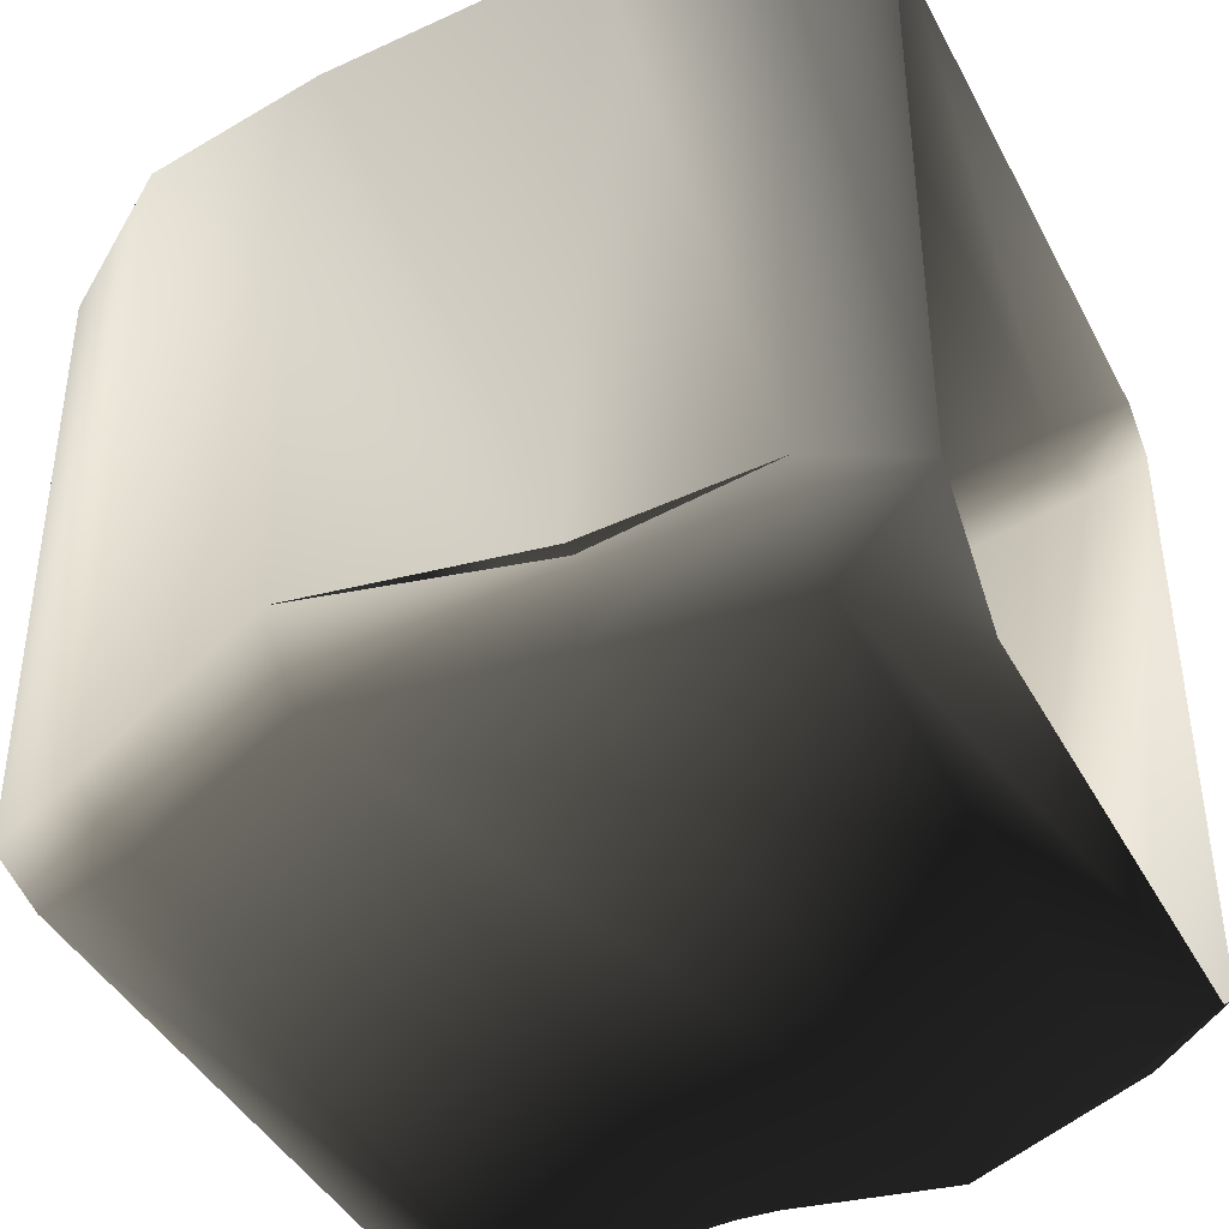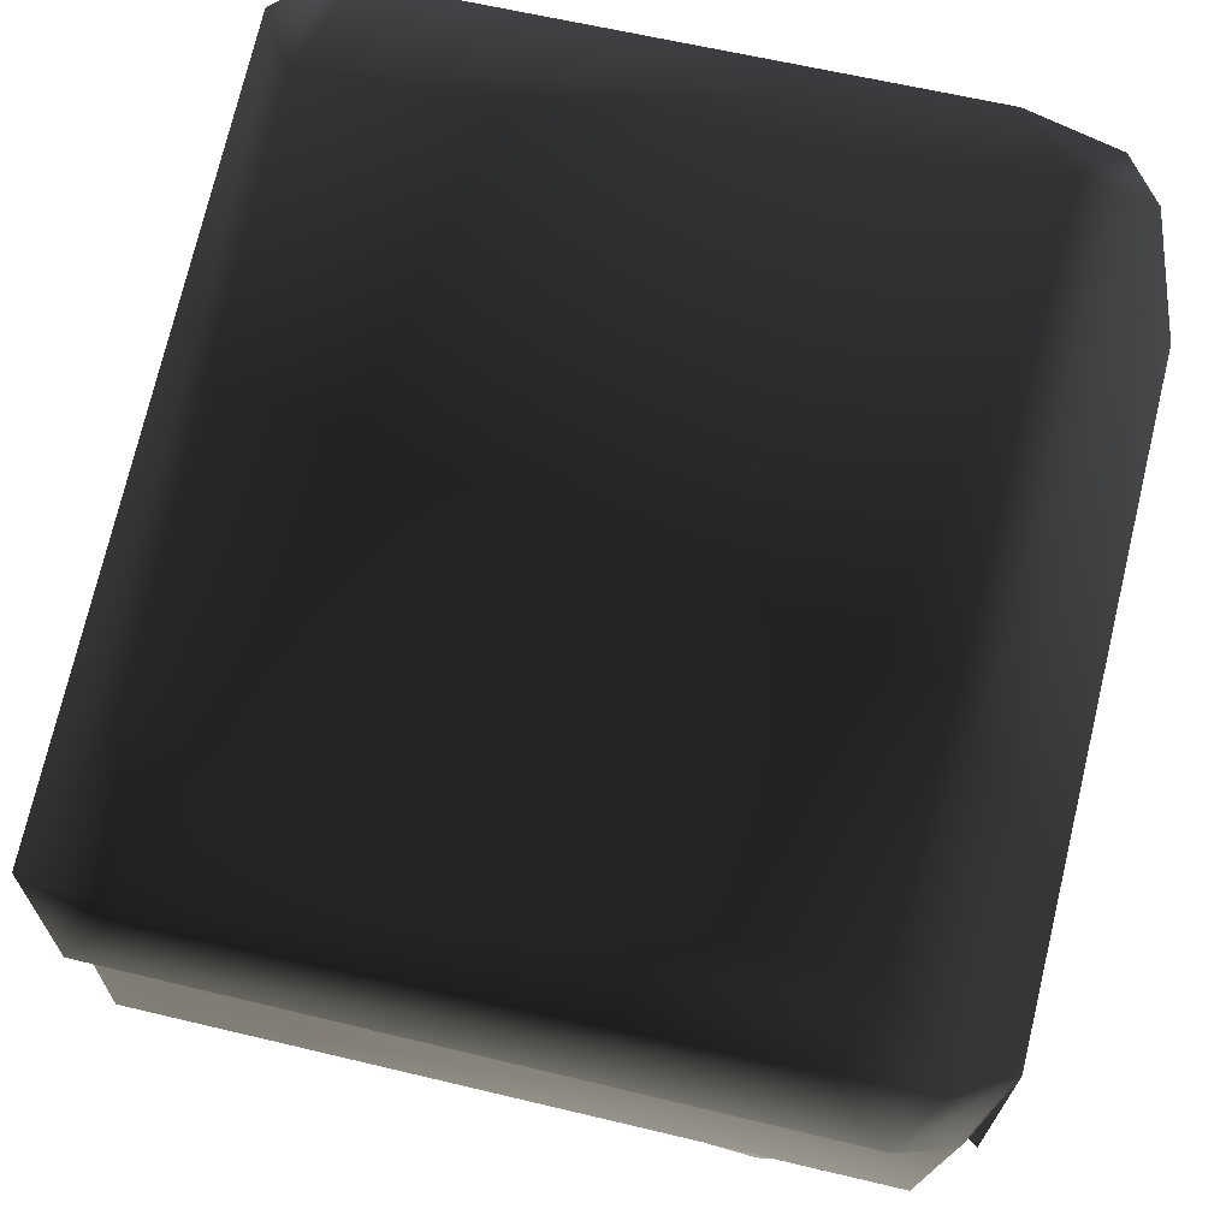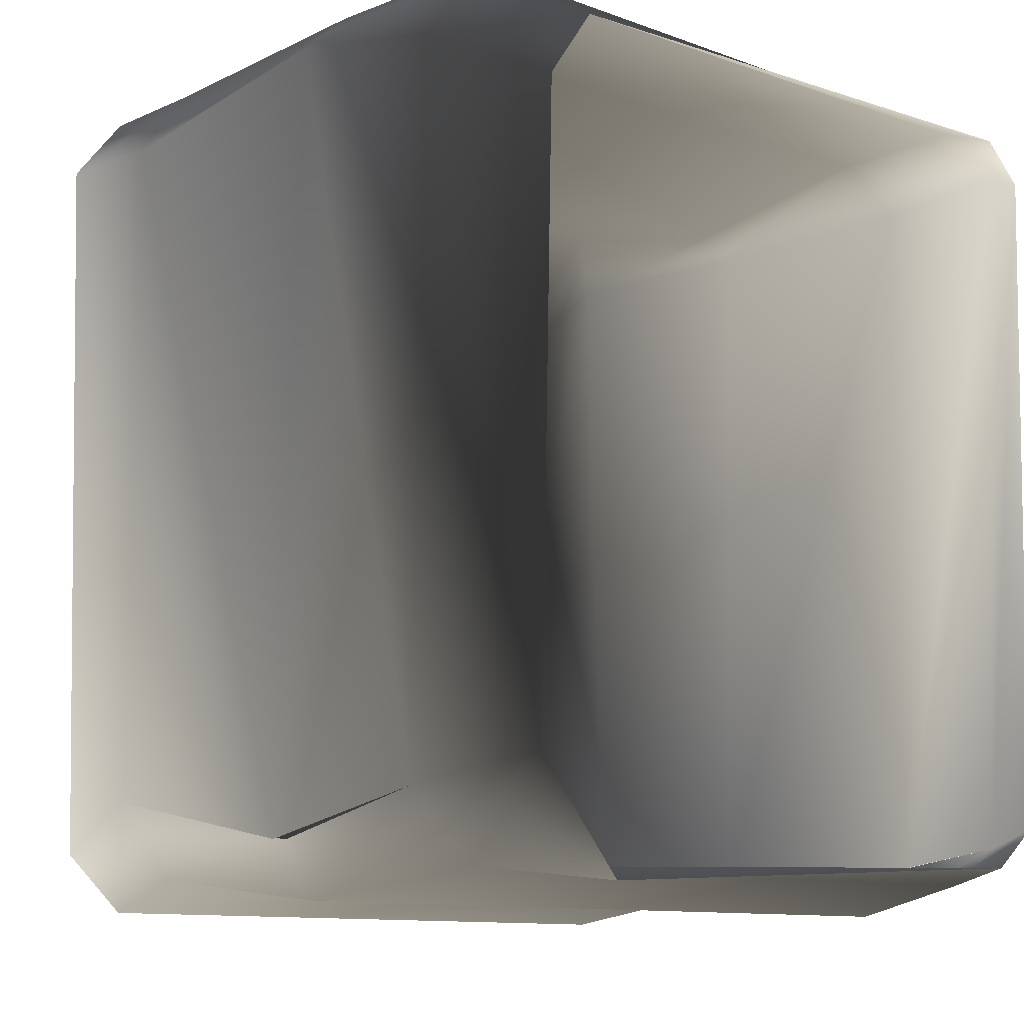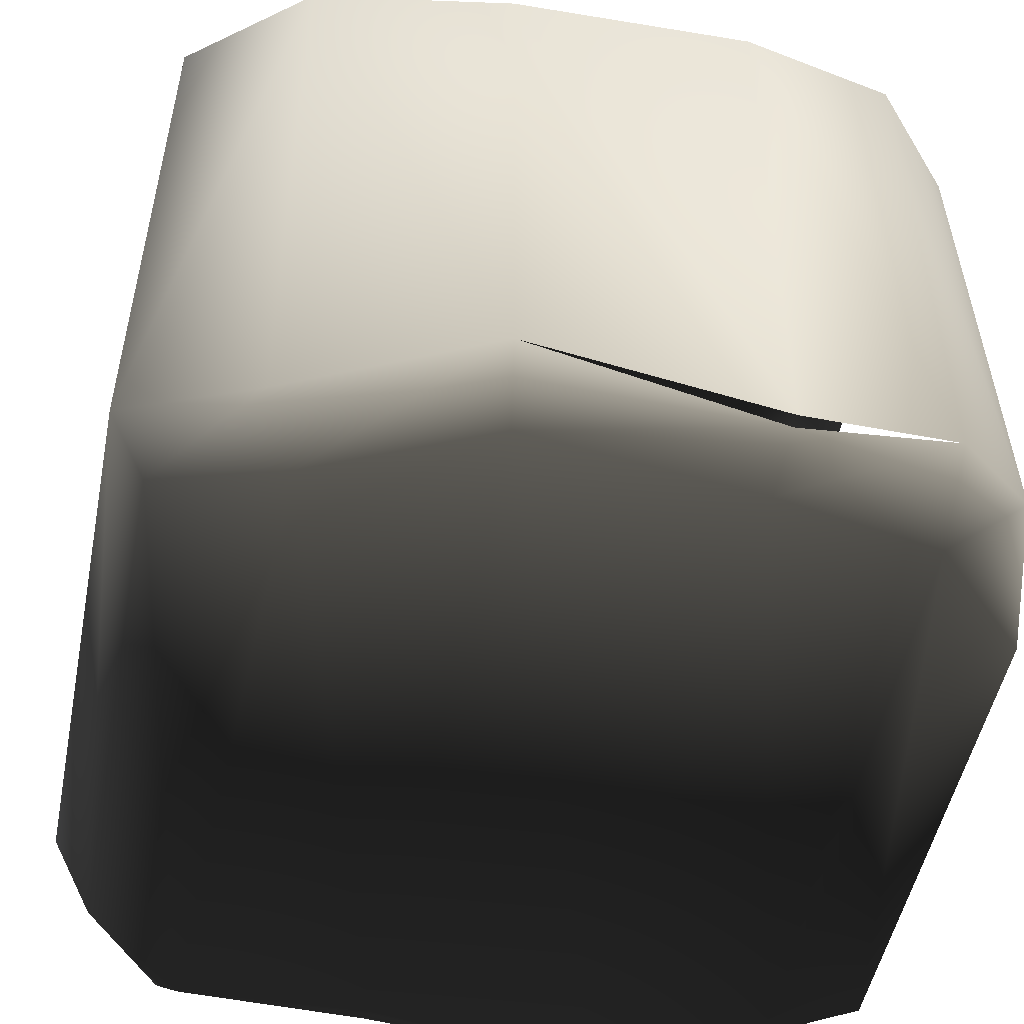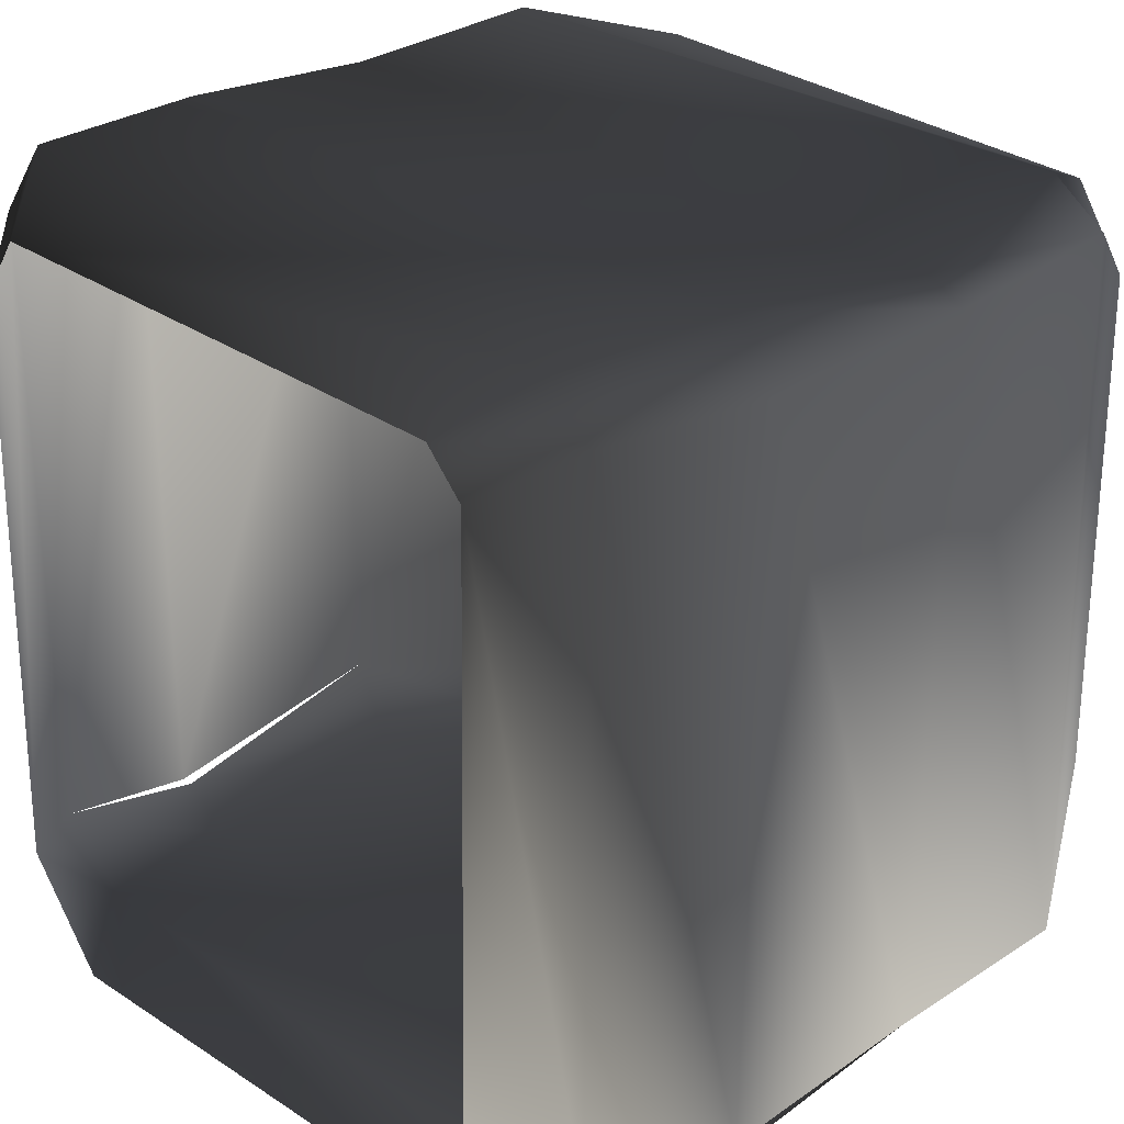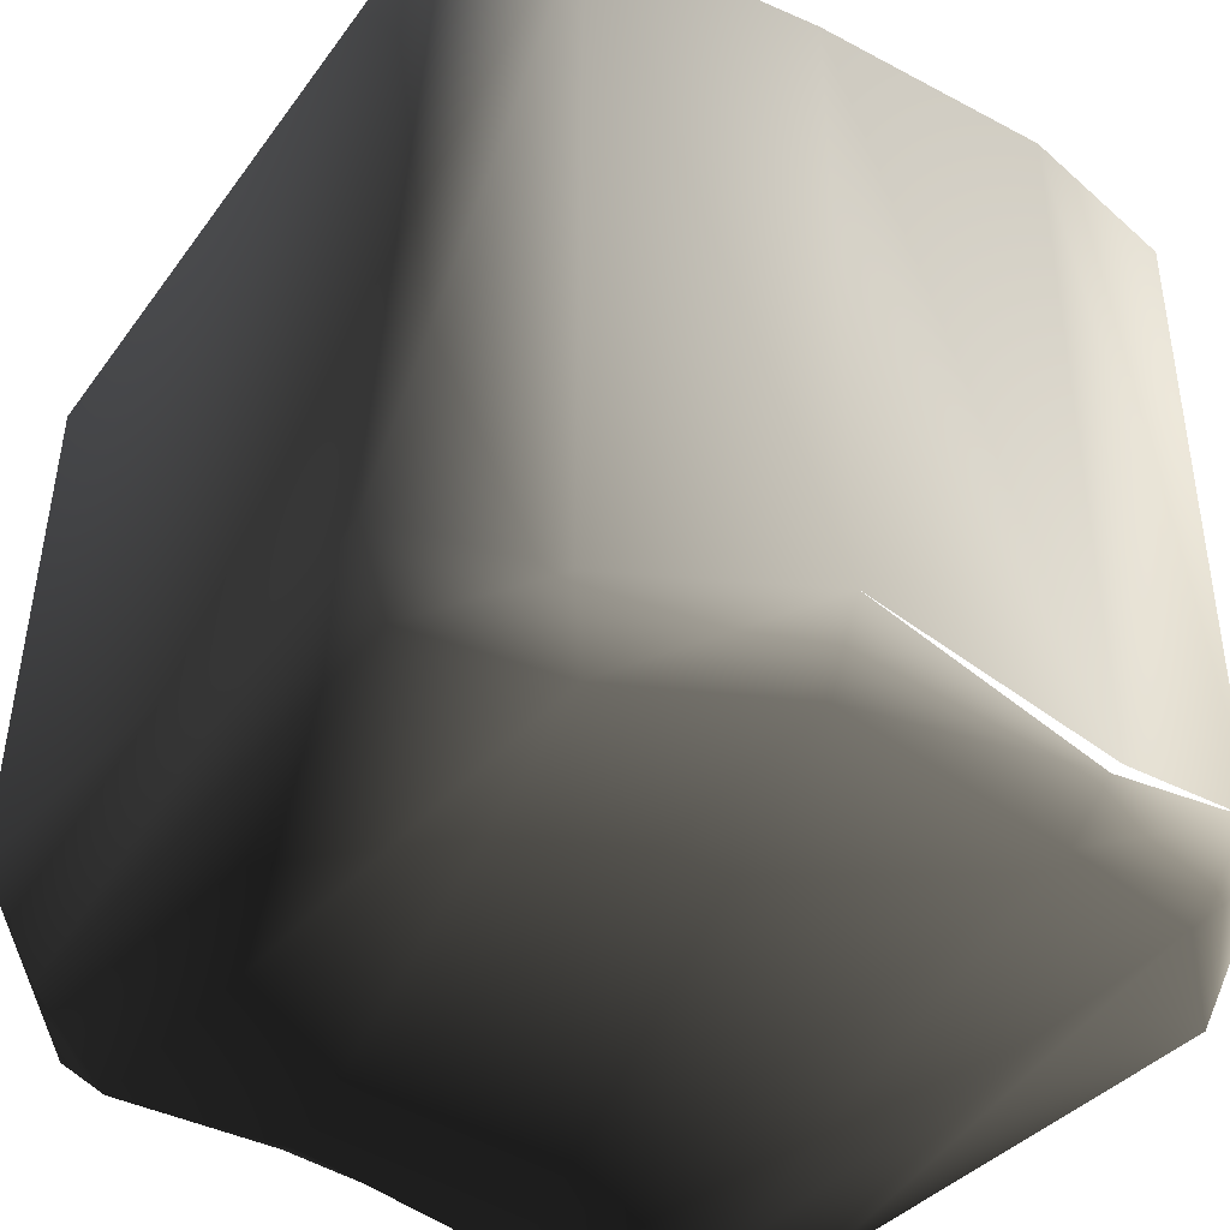
<metadata>
{"format":"obj","ext":"obj","renderer":"f3d","projection":"perspective","resolution":1024,"background":"white","views":[{"elev":-44.1,"azim":-63.8,"up":"+Z"},{"elev":77.4,"azim":-166.9,"up":"+Y"},{"elev":-10.4,"azim":-40.4,"up":"+Z"},{"elev":-53.2,"azim":-101.3,"up":"+Z"},{"elev":27.9,"azim":46.9,"up":"+Z"},{"elev":-41.6,"azim":-125.3,"up":"+Z"}]}
</metadata>
<code>
o 1440
v -49 0 -46
v -47 0 46
v -59 12 52
v -60 13 -50
v -49 14 -60
v -36 0 -62
v 42 0 -58
v 48 14 -60
v 49 0 -52
v 57 14 -54
v 51 0 50
v 60 12 56
v 45 0 56
v 51 14 62
v -40 0 56
v -50 12 64
v -62 36 56
v -64 38 -56
v -64 76 50
v -64 76 -49
v -56 108 56
v -54 107 -55
v -48 102 -64
v -57 75 -60
v -62 38 -56
v -56 40 -64
v 56 40 -64
v 64 38 -56
v 56 75 -59
v 60 75 -57
v 52 105 -64
v 60 108 -56
v 62 75 56
v 64 38 56
v 63 37 -56
v -44 127 50
v 50 125 43
v 49 127 -39
v -42 127 -49
v -51 103 64
v -36 122 59
v 46 119 58
v 52 105 64
v 58 109 56
v 44 120 -58
v -39 121 -59
v 56 75 59
v 56 40 64
v -57 75 60
v -52 40 64
f 1 2 3
f 1 3 4
f 1 4 5
f 1 5 6
f 6 5 7
f 7 5 8
f 7 8 9
f 9 8 10
f 9 10 11
f 11 10 12
f 11 12 13
f 13 12 14
f 13 14 15
f 15 14 16
f 15 16 3
f 15 3 2
f 4 3 17
f 4 17 18
f 18 17 19
f 18 19 20
f 20 19 21
f 20 21 22
f 20 22 23
f 20 23 24
f 20 24 25
f 25 24 26
f 25 26 4
f 4 26 5
f 5 26 8
f 8 26 27
f 8 27 10
f 10 27 28
f 28 27 29
f 28 29 30
f 30 29 31
f 30 31 32
f 30 32 33
f 30 33 34
f 30 34 35
f 35 34 12
f 35 12 10
f 36 37 38
f 36 38 39
f 36 39 21
f 36 21 40
f 36 40 41
f 36 41 37
f 37 41 42
f 37 42 43
f 37 43 44
f 37 44 38
f 38 44 32
f 38 32 45
f 38 45 39
f 39 45 46
f 39 46 22
f 39 22 21
f 33 32 44
f 33 44 47
f 33 47 48
f 33 48 34
f 34 48 14
f 34 14 12
f 40 43 42
f 40 42 41
f 49 47 43
f 49 43 40
f 49 40 21
f 49 21 19
f 49 19 50
f 49 50 47
f 47 50 48
f 48 50 16
f 48 16 14
f 16 50 17
f 16 17 3
f 50 19 17
f 47 44 43
f 46 45 31
f 46 31 23
f 46 23 22
f 23 31 29
f 23 29 24
f 24 29 27
f 24 27 26
f 45 32 31

</code>
